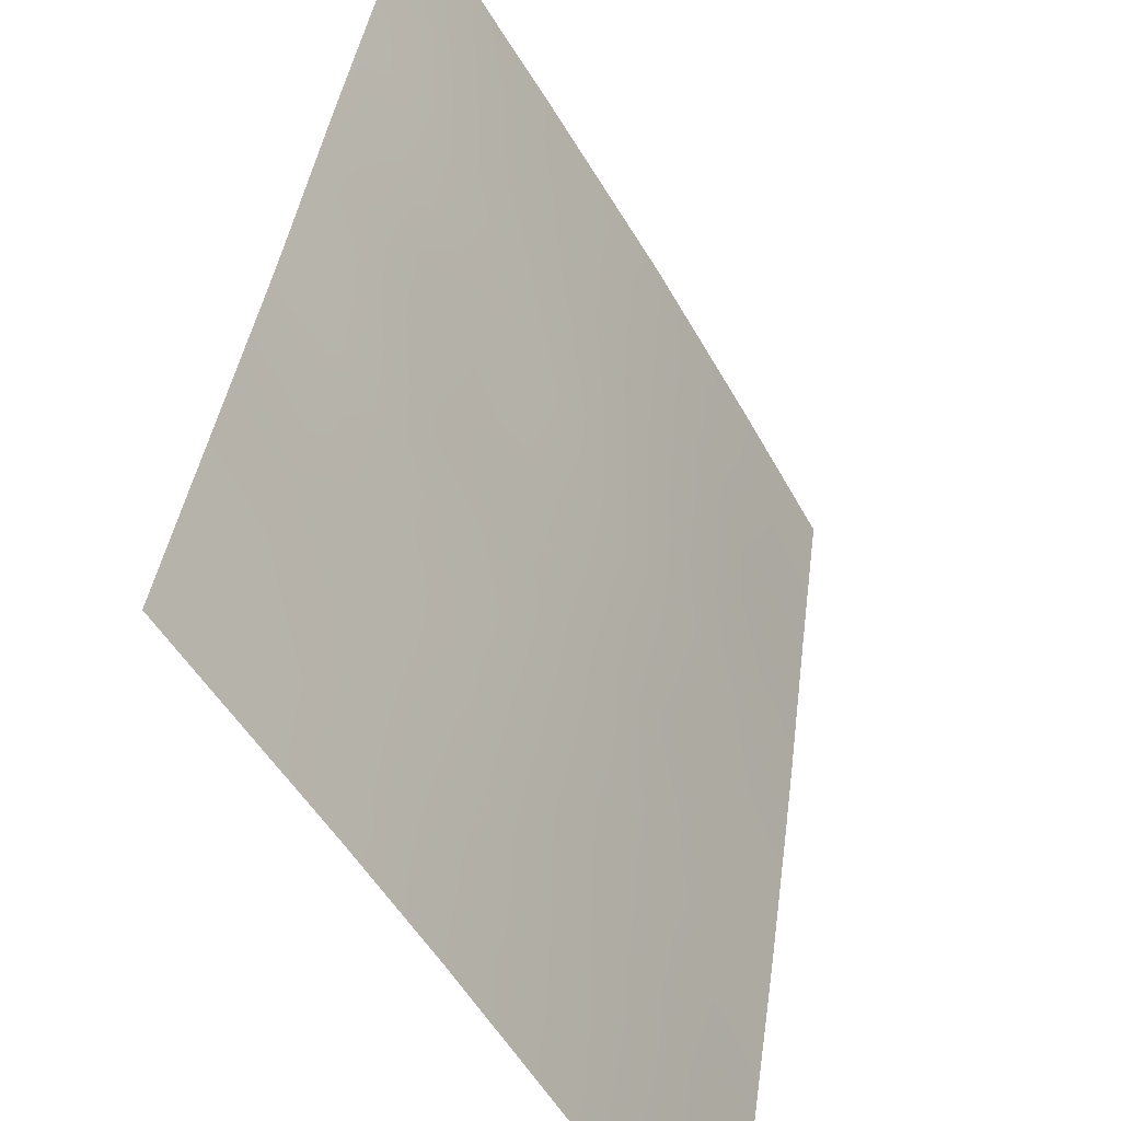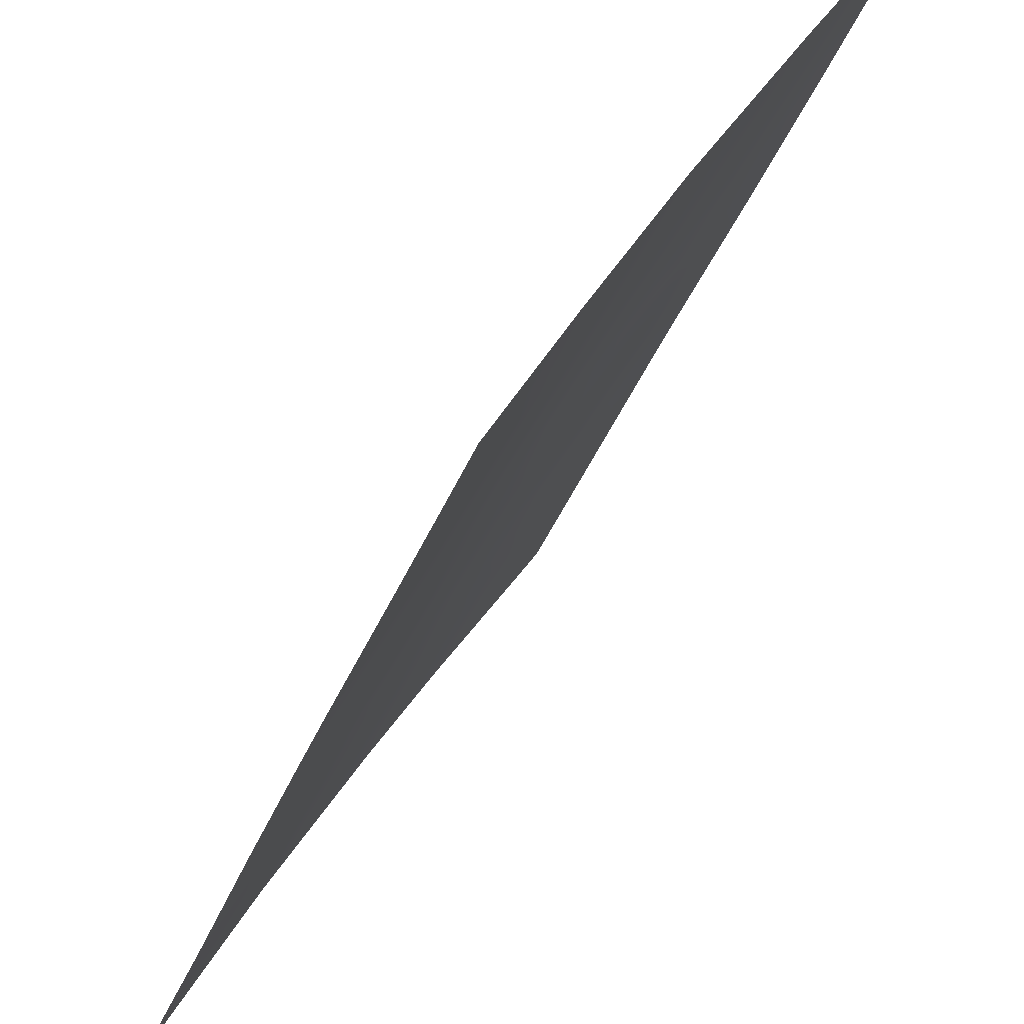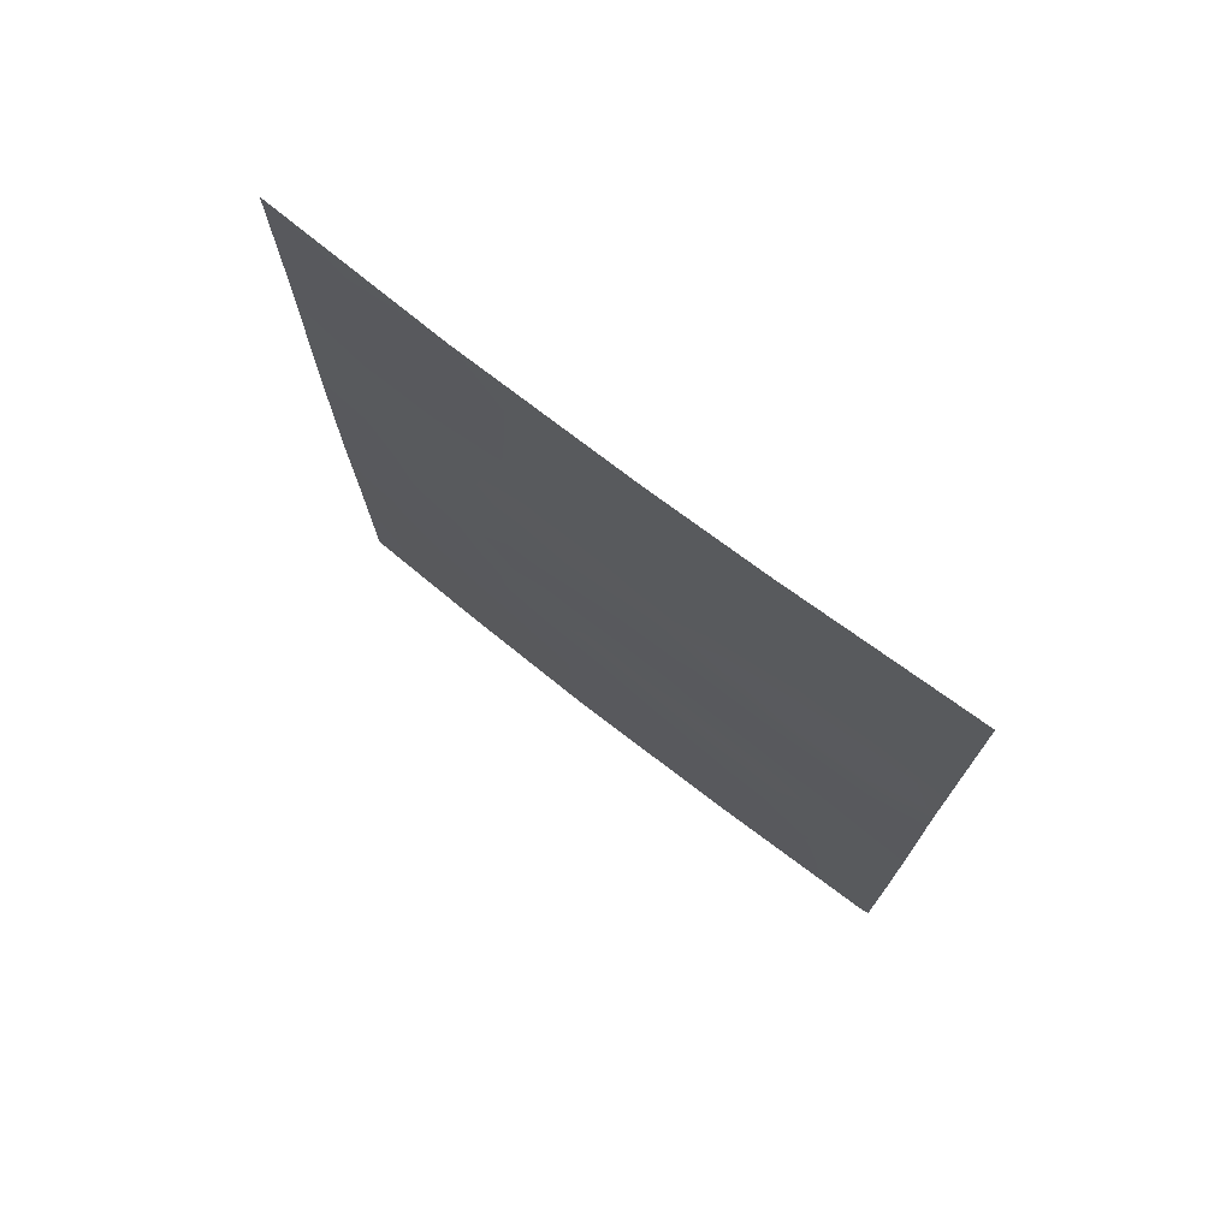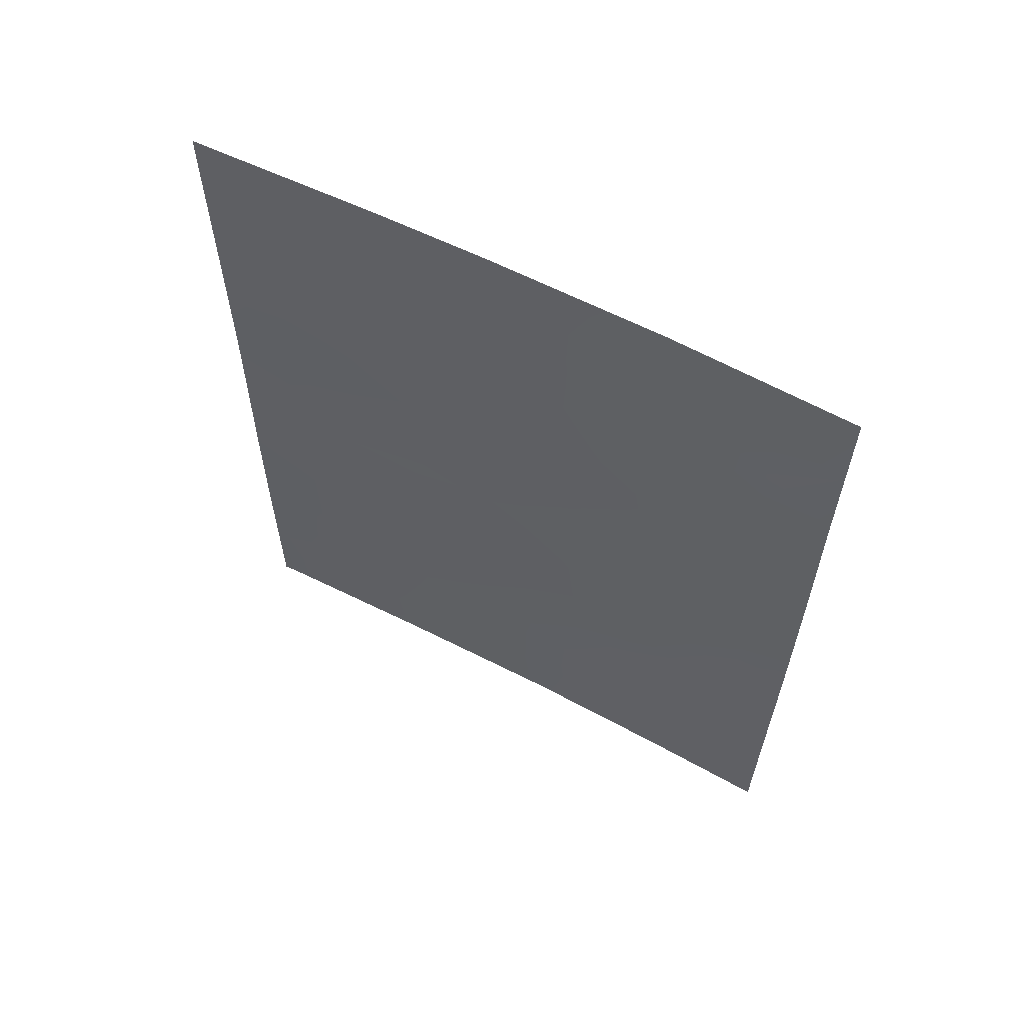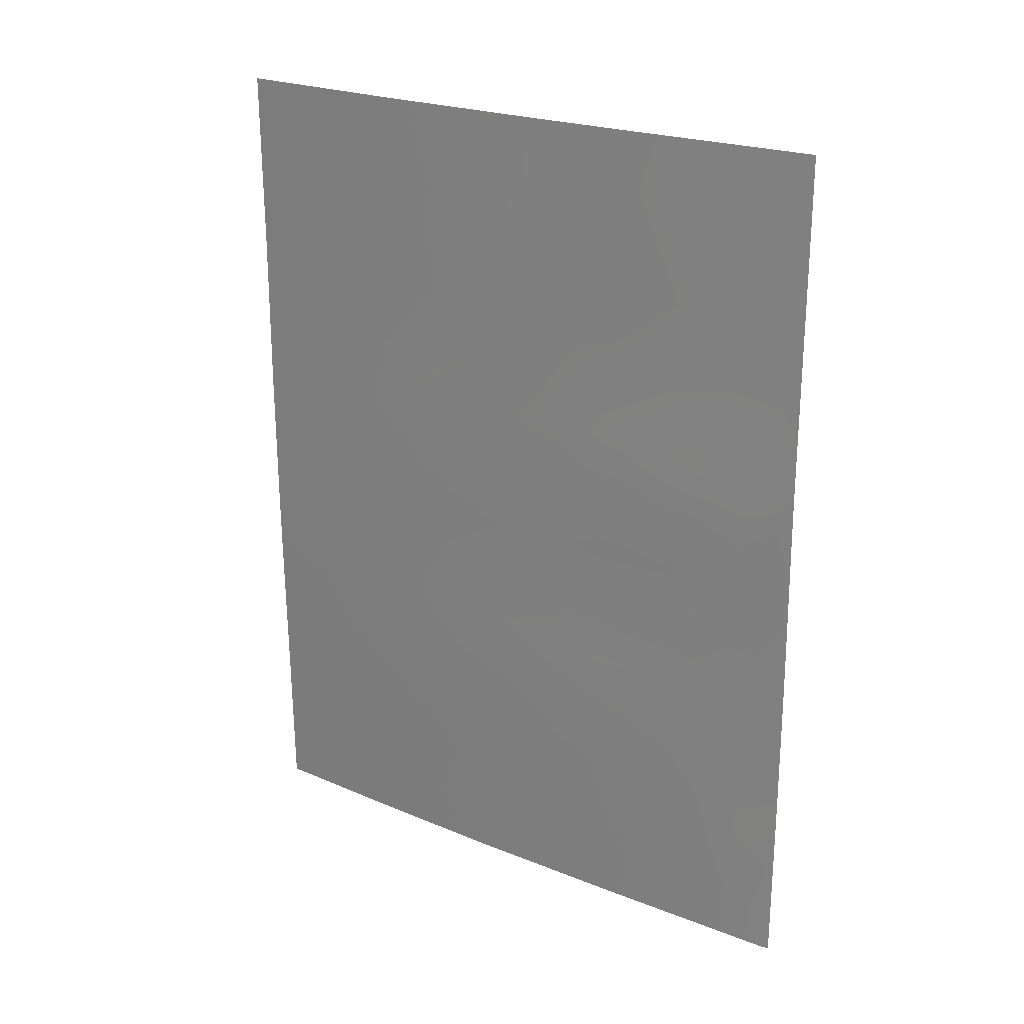
<metadata>
{"format":"obj","ext":"obj","renderer":"f3d","projection":"perspective","resolution":1024,"background":"white","views":[{"elev":38.5,"azim":7.7,"up":"+Y"},{"elev":-36.1,"azim":161.4,"up":"+Y"},{"elev":74.3,"azim":158.3,"up":"+Z"},{"elev":61.2,"azim":-31.6,"up":"+Z"},{"elev":22.9,"azim":155.2,"up":"+Z"}]}
</metadata>
<code>
v 61.45 92 47.46
v 59.65 95.24 48.26
v 58.42 97.25 39.33
v 60.66 93.47 48.41
v 56.72 100 45.62
v 59.12 96.14 46.49
v 57.56 98.71 44.63
v 56.71 100 47.64
v 57.65 98.51 48.96
v 61.44 92 42.41
v 61.45 92 43.38
v 58.08 97.78 38
v 60.44 93.75 38.98
v 61.41 92 40.17
v 60.47 93.66 38
v 56.7 100 38.4
v 56.7 100 38
v 56.8 99.86 38
v 61.38 92 38
v 58.75 96.75 41.18
v 59.41 95.55 38
v 59.54 95.38 39.98
v 60.22 94.26 50
v 58.96 96.41 50
v 56.71 100 44.95
v 58.07 97.82 42.93
v 56.69 100 40.44
v 60.28 94.1 40.72
v 58.13 97.77 50
v 61.47 92 50
v 61.45 92 45.19
v 57.03 99.49 50
v 56.7 100 49.25
v 56.7 100 50
v 56.69 100 42.43
v 57.19 99.25 43.14
v 57.81 98.24 46.59
v 58.57 97.05 44.75
v 59.66 95.24 44.6
v 60.04 94.55 42.66
v 61.05 92.7 41.95
v 58.52 97.13 48.35
v 60.39 93.94 46.38
v 60.64 93.47 44.12
v 59.09 96.17 42.96
v 57.62 98.58 41.01
v 61.08 92.67 42.86
v 60.93 92.83 38
v 60.92 92.86 38.58
v 57.81 98.22 38.93
v 58.33 97.37 38.59
v 57.44 98.82 38
v 57.16 99.28 38.9
v 58 97.95 40.11
v 57.45 98.83 39.95
v 59.59 95.34 50
v 59.32 95.79 49.14
v 59.91 94.79 49.14
v 56.69 100 39.42
v 57.02 99.49 39.87
v 57.11 99.36 40.77
v 61.42 92 41.29
v 61.08 92.63 41.1
v 58.74 96.67 38
v 58.88 96.45 38.71
v 59.45 95.5 38.99
v 58.98 96.3 39.56
v 59.4 95.67 47.37
v 59.07 96.2 48.28
v 58.81 96.65 47.42
v 60.85 93.13 50
v 60.48 93.8 49.17
v 61 92.85 49.07
v 58.49 97.15 46.55
v 58.24 97.58 45.63
v 58.83 96.62 45.62
v 60.17 94.33 44.4
v 60.53 93.68 45.16
v 60.01 94.6 45.82
v 57.13 99.34 49.11
v 57.16 99.29 48.14
v 56.71 100 48.44
v 58.57 97.02 40.25
v 58.18 97.66 41.09
v 56.69 100 41.43
v 57.23 99.17 41.95
v 59.94 94.61 38
v 59.94 94.62 38.54
v 59.97 94.62 39.73
v 60.75 93.27 43.28
v 60.34 94.02 43.41
v 58.21 97.62 47.51
v 58 97.95 48.48
v 57.66 98.5 47.75
v 58.39 97.32 42.04
v 57.84 98.2 42
v 56.7 100 43.69
v 57.15 99.32 44.18
v 59.28 95.85 41.4
v 59.13 96.09 40.47
v 57.17 99.29 45.12
v 59.12 96.14 44.7
v 59.41 95.64 45.56
v 58.84 96.59 43.85
v 59.35 95.74 43.77
v 61.39 92 39.09
v 60.9 92.92 39.53
v 59.32 95.79 42.22
v 59.71 95.13 41.95
v 59.55 95.38 42.86
v 58.91 96.48 42.1
v 58.59 96.98 42.96
v 58.77 96.71 49.17
v 58.54 97.09 50
v 57.7 98.45 43.77
v 57.61 98.56 42.82
v 57.68 98.48 45.47
v 58.03 97.94 44.7
v 57.22 99.19 46.09
v 60.96 92.9 45.78
v 61.02 92.79 44.71
v 61.45 92 46.33
v 60.96 92.9 46.9
v 60.42 93.82 39.87
v 60.2 94.28 48.31
v 59.72 95.1 46.44
v 60.8 93.12 40.47
v 61.07 92.69 43.76
v 61.45 92 44.28
v 59.85 94.89 43.62
v 57.22 99.2 47.13
v 56.71 100 46.63
v 58.14 97.74 49.27
v 60.67 93.4 41.42
v 57.58 98.63 50
v 60.18 94.29 41.69
v 59.98 94.65 47.36
v 60.54 93.68 47.53
v 61.02 92.8 48.01
v 61.46 92 48.73
v 58.31 97.46 43.85
v 60.59 93.55 42.44
v 59.71 95.11 40.91
f 10 11 47
f 16 17 18
f 19 49 48
f 52 50 53
f 50 54 55
f 56 57 58
f 27 59 60
f 55 61 60
f 14 62 63
f 51 64 65
f 66 67 65
f 68 69 70
f 71 72 73
f 74 75 76
f 77 78 79
f 33 32 34
f 81 80 82
f 83 84 54
f 85 61 86
f 22 89 28
f 21 87 88
f 89 66 88
f 16 18 53
f 142 90 91
f 70 92 74
f 92 93 94
f 84 95 96
f 25 97 98
f 76 102 103
f 102 104 105
f 49 106 107
f 108 109 110
f 111 112 95
f 113 69 57
f 113 114 133
f 117 118 75
f 117 119 101
f 120 78 121
f 120 122 123
f 72 58 125
f 126 103 79
f 107 127 124
f 128 90 47
f 128 129 121
f 91 77 130
f 131 94 81
f 131 132 119
f 100 83 67
f 63 134 127
f 9 135 80
f 136 109 143
f 136 134 142
f 125 137 138
f 139 138 123
f 105 110 130
f 139 140 73
f 111 99 108
f 115 7 98
f 137 68 126
f 86 96 116
f 112 104 141
f 115 141 118
f 10 47 41
f 13 15 49
f 48 49 15
f 3 50 51
f 51 50 12
f 18 52 53
f 52 12 50
f 53 50 55
f 50 3 54
f 55 54 46
f 23 56 58
f 56 24 57
f 58 57 2
f 59 53 60
f 53 59 16
f 53 55 60
f 55 46 61
f 60 61 27
f 62 10 41
f 3 51 65
f 51 12 64
f 65 64 21
f 21 66 65
f 66 22 67
f 65 67 3
f 6 68 70
f 68 2 69
f 70 69 42
f 30 71 73
f 71 23 72
f 73 72 4
f 6 74 76
f 74 37 75
f 76 75 38
f 39 77 79
f 77 44 78
f 79 78 43
f 33 80 32
f 8 81 82
f 81 9 80
f 82 80 33
f 3 83 54
f 83 20 84
f 54 84 46
f 35 85 86
f 85 27 61
f 86 61 46
f 99 100 143
f 143 22 28
f 87 15 88
f 13 88 15
f 13 89 88
f 89 22 66
f 88 66 21
f 40 142 91
f 91 90 44
f 6 70 74
f 70 42 92
f 74 92 37
f 37 92 94
f 92 42 93
f 94 93 9
f 36 35 86
f 46 84 96
f 84 20 95
f 96 95 26
f 97 36 98
f 36 97 35
f 100 99 20
f 25 101 5
f 6 76 103
f 76 38 102
f 103 102 39
f 39 102 105
f 102 38 104
f 105 104 45
f 13 49 107
f 49 19 106
f 107 106 14
f 45 108 110
f 108 99 109
f 110 109 40
f 20 111 95
f 111 45 112
f 95 112 26
f 24 113 57
f 113 42 69
f 57 69 2
f 42 113 133
f 113 24 114
f 133 114 29
f 26 115 116
f 116 115 36
f 37 117 75
f 117 7 118
f 75 118 38
f 7 117 101
f 117 37 119
f 101 119 5
f 31 120 121
f 120 43 78
f 121 78 44
f 43 120 123
f 120 31 122
f 123 122 1
f 28 89 124
f 124 89 13
f 4 72 125
f 72 23 58
f 125 58 2
f 126 6 103
f 79 103 39
f 13 107 124
f 107 14 127
f 124 127 28
f 11 128 47
f 128 44 90
f 47 90 142
f 44 128 121
f 128 11 129
f 121 129 31
f 40 91 130
f 91 44 77
f 130 77 39
f 8 131 81
f 131 37 94
f 81 94 9
f 37 131 119
f 131 8 132
f 119 132 5
f 133 135 9
f 133 93 42
f 22 100 67
f 100 20 83
f 67 83 3
f 14 63 127
f 63 41 134
f 127 134 28
f 133 29 135
f 80 135 32
f 28 136 143
f 136 40 109
f 143 109 99
f 40 136 142
f 136 28 134
f 4 125 138
f 125 2 137
f 138 137 43
f 1 139 123
f 139 4 138
f 123 138 43
f 39 105 130
f 105 45 110
f 130 110 40
f 4 139 73
f 139 1 140
f 73 140 30
f 45 111 108
f 111 20 99
f 36 115 98
f 98 7 101
f 98 101 25
f 43 137 126
f 137 2 68
f 126 68 6
f 36 86 116
f 86 46 96
f 116 96 26
f 26 112 141
f 112 45 104
f 141 104 38
f 7 115 118
f 115 26 141
f 118 141 38
f 62 41 63
f 142 41 47
f 142 134 41
f 22 143 100
f 133 9 93
f 79 43 126

</code>
